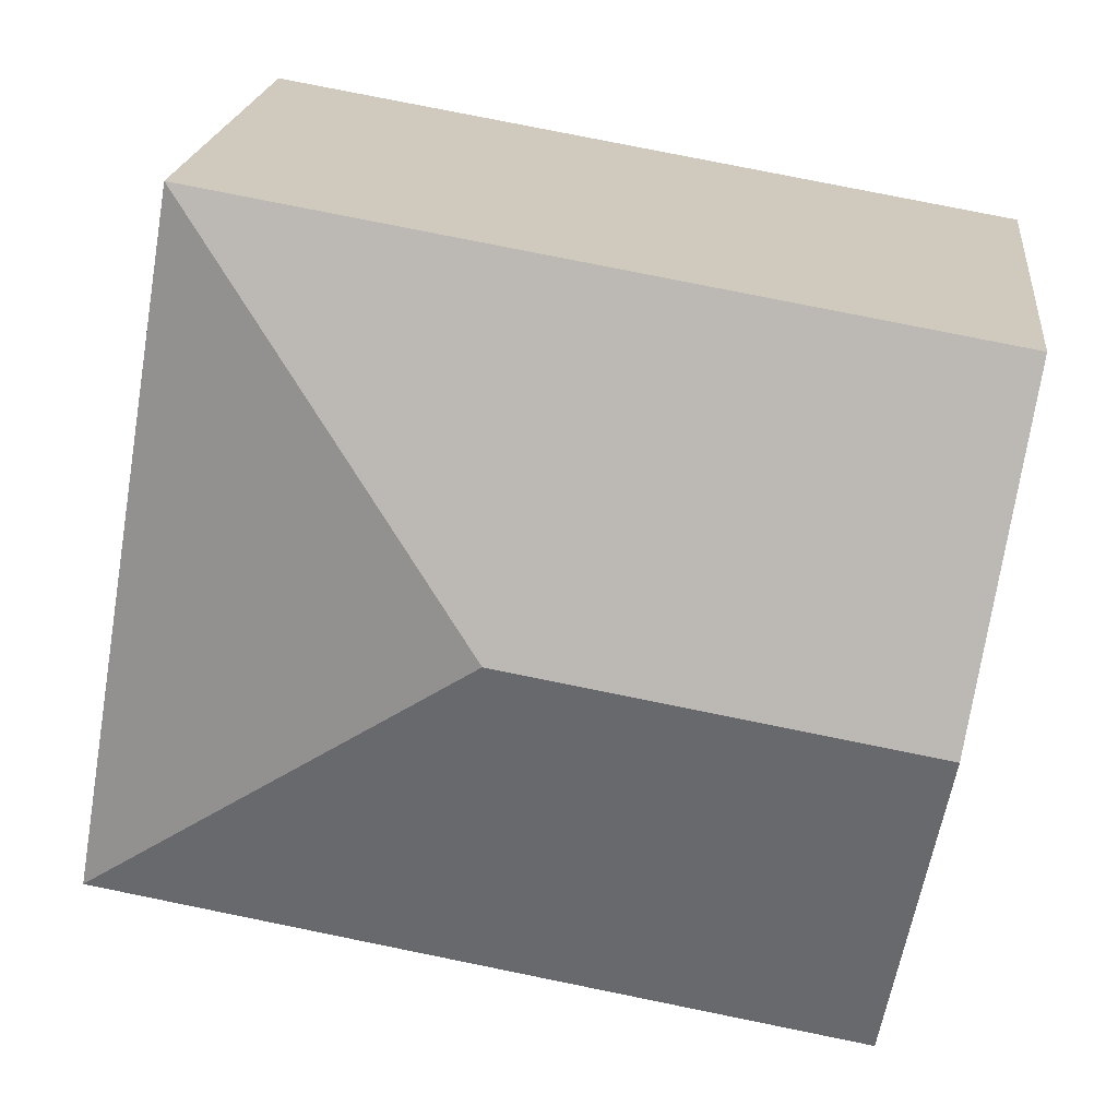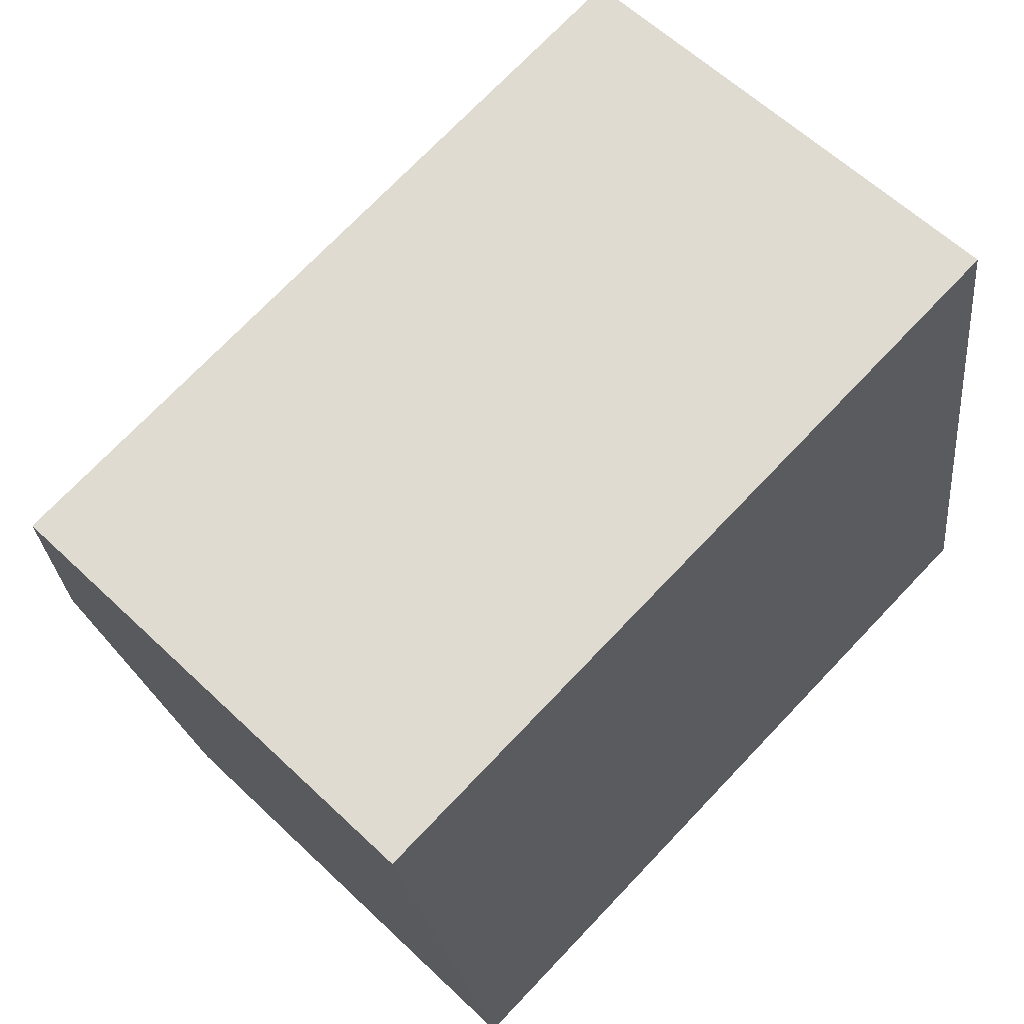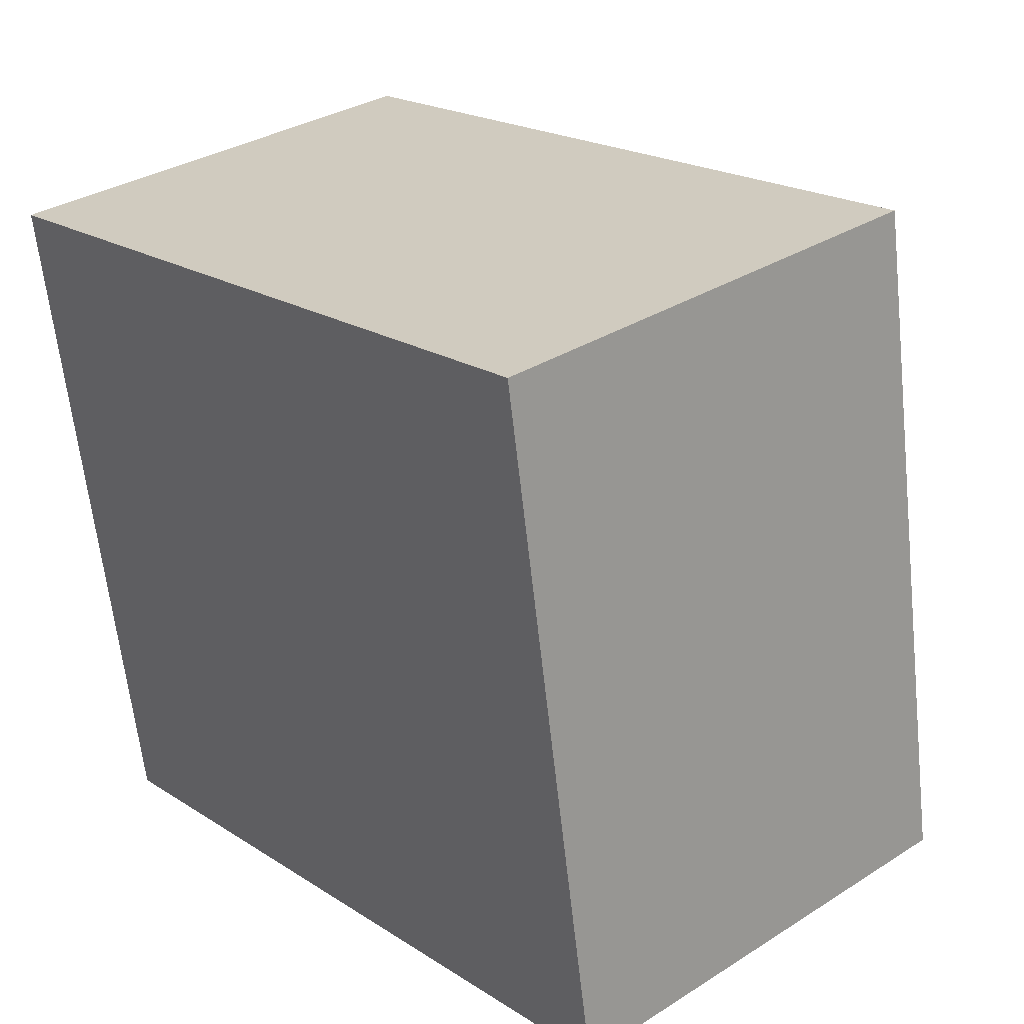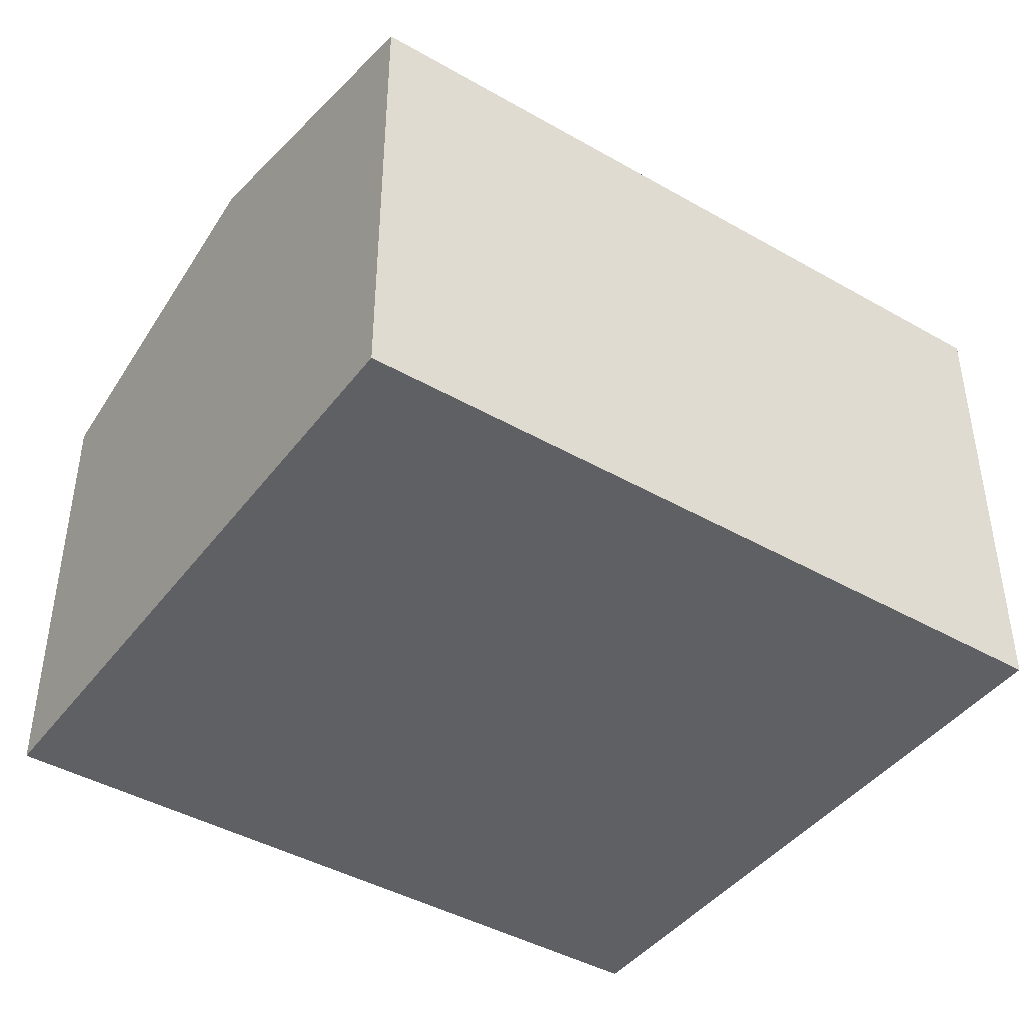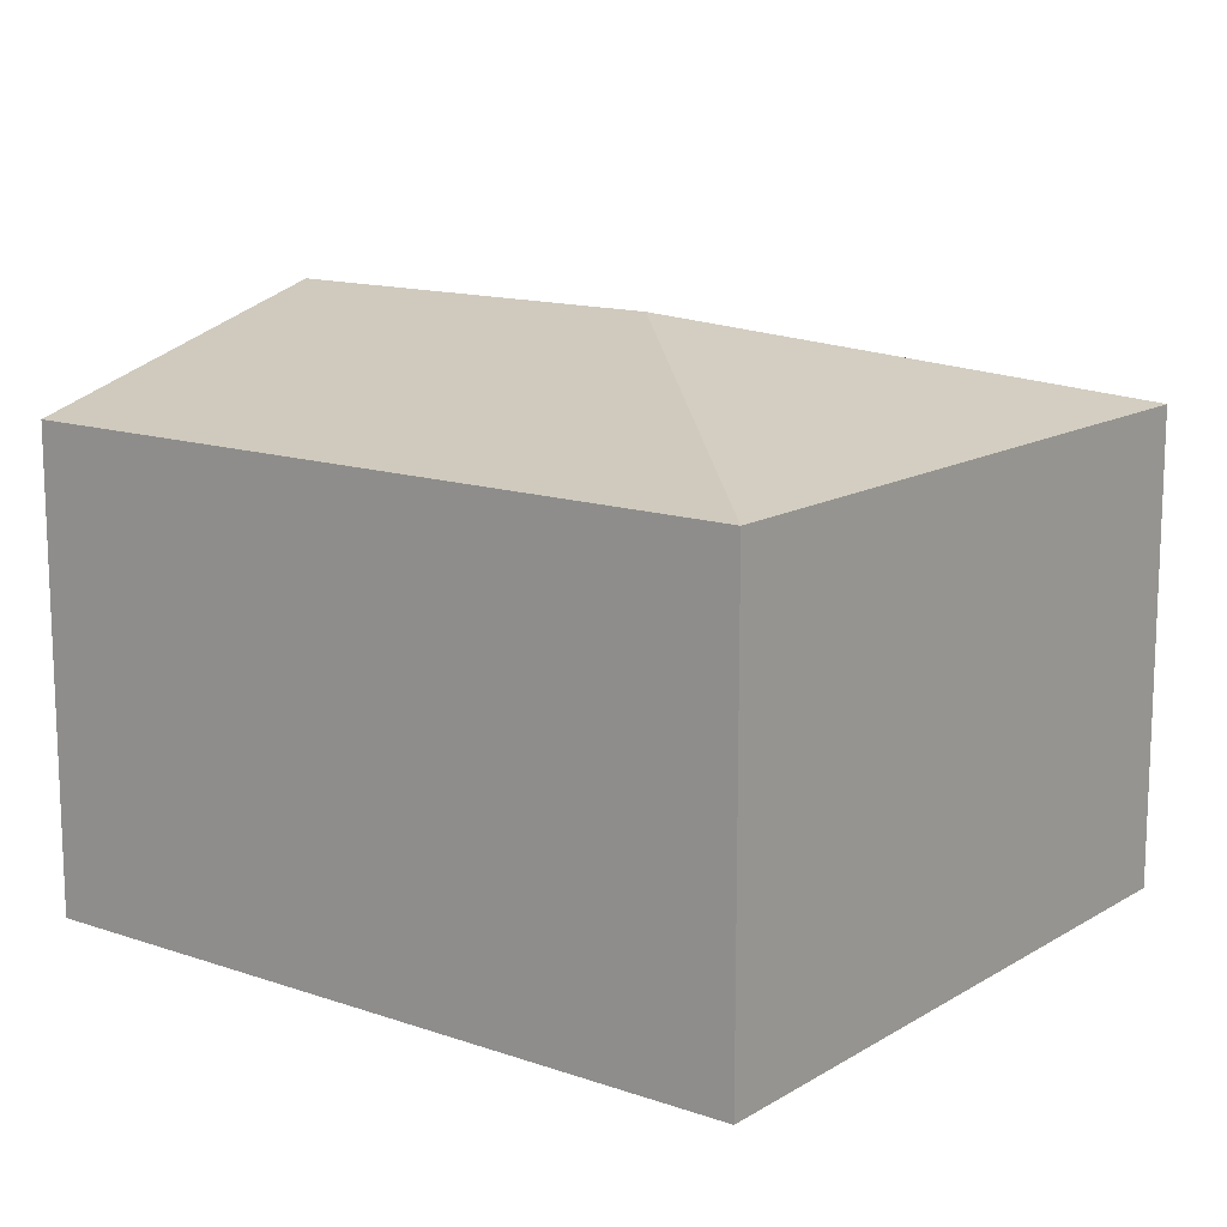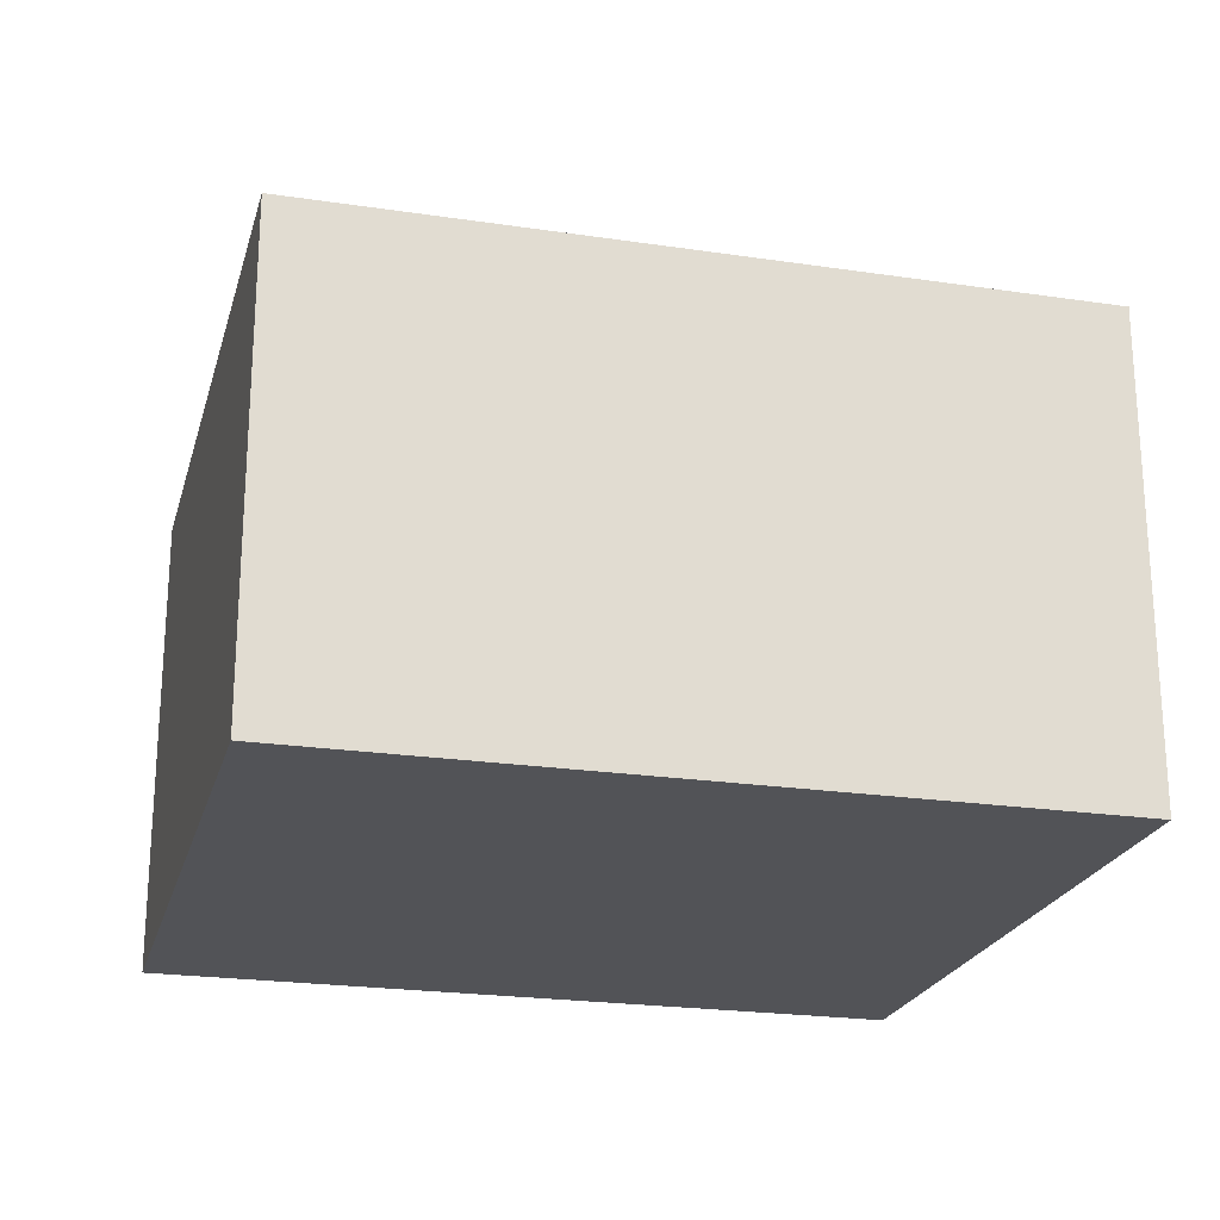
<metadata>
{"format":"obj","ext":"obj","renderer":"f3d","projection":"perspective","resolution":1024,"background":"white","views":[{"elev":20.9,"azim":-173.8,"up":"+Z"},{"elev":59.5,"azim":-45.6,"up":"+Z"},{"elev":32.8,"azim":48.8,"up":"+Z"},{"elev":-43.0,"azim":-43.8,"up":"+Y"},{"elev":13.7,"azim":27.8,"up":"+Y"},{"elev":-22.5,"azim":155.9,"up":"+Y"}]}
</metadata>
<code>
v  2.775 3.347 -1.597
v  0 2.792 1.71e-16
v  4.443 2.792 0.754
v  0.341 3.347 -2.01
v  5.126 2.792 -3.265
v  0.682 2.792 -4.019
v  0.682 2.461e-16 -4.019
v  0.341 1.231e-16 -2.01
v  0 0 0
v  4.443 -4.617e-17 0.754
v  5.126 1.999e-16 -3.265
g defaultobject
f 1 2 3
f 2 1 4
f 1 3 5
f 6 1 5
f 1 6 4
f 7 4 6
f 4 7 2
f 2 7 8
f 2 8 9
f 9 3 2
f 3 9 10
f 10 5 3
f 5 10 11
f 11 6 5
f 6 11 7
f 8 10 9
f 10 8 7
f 10 7 11

</code>
